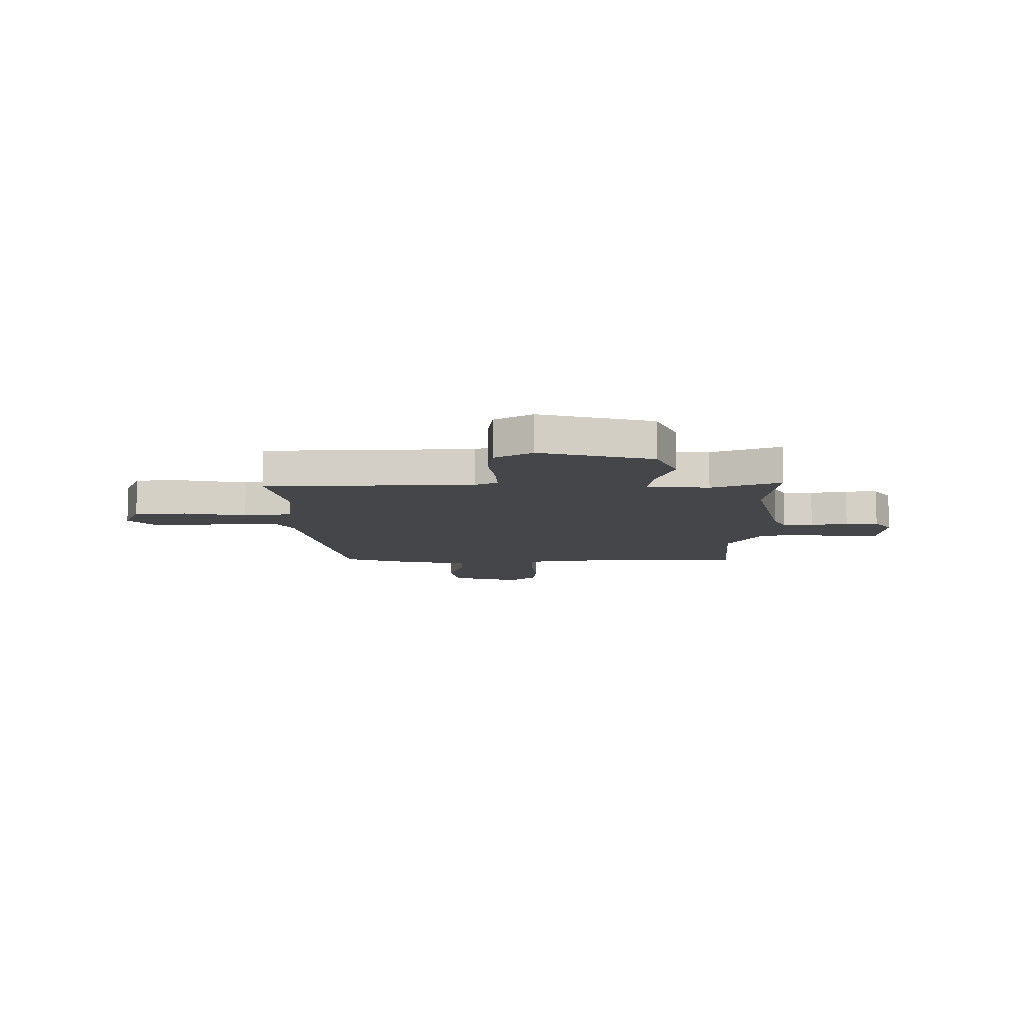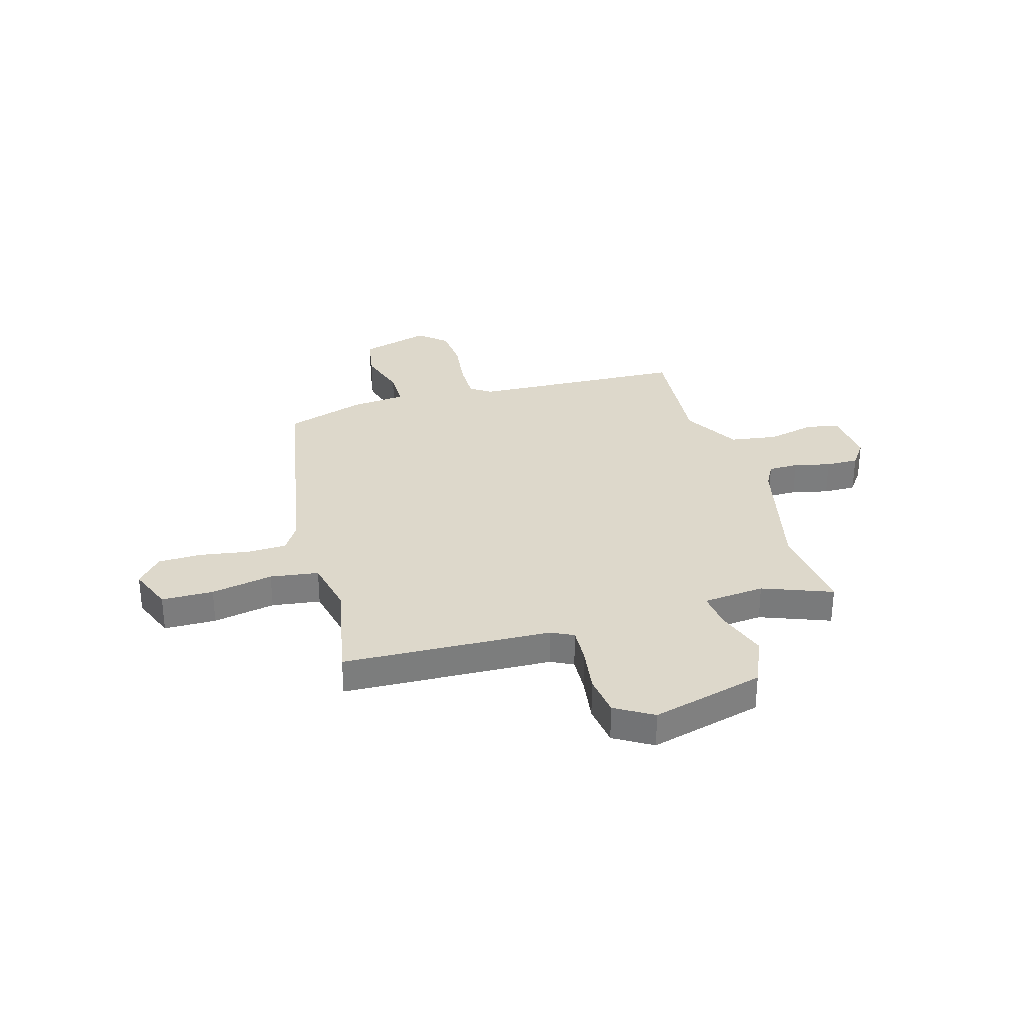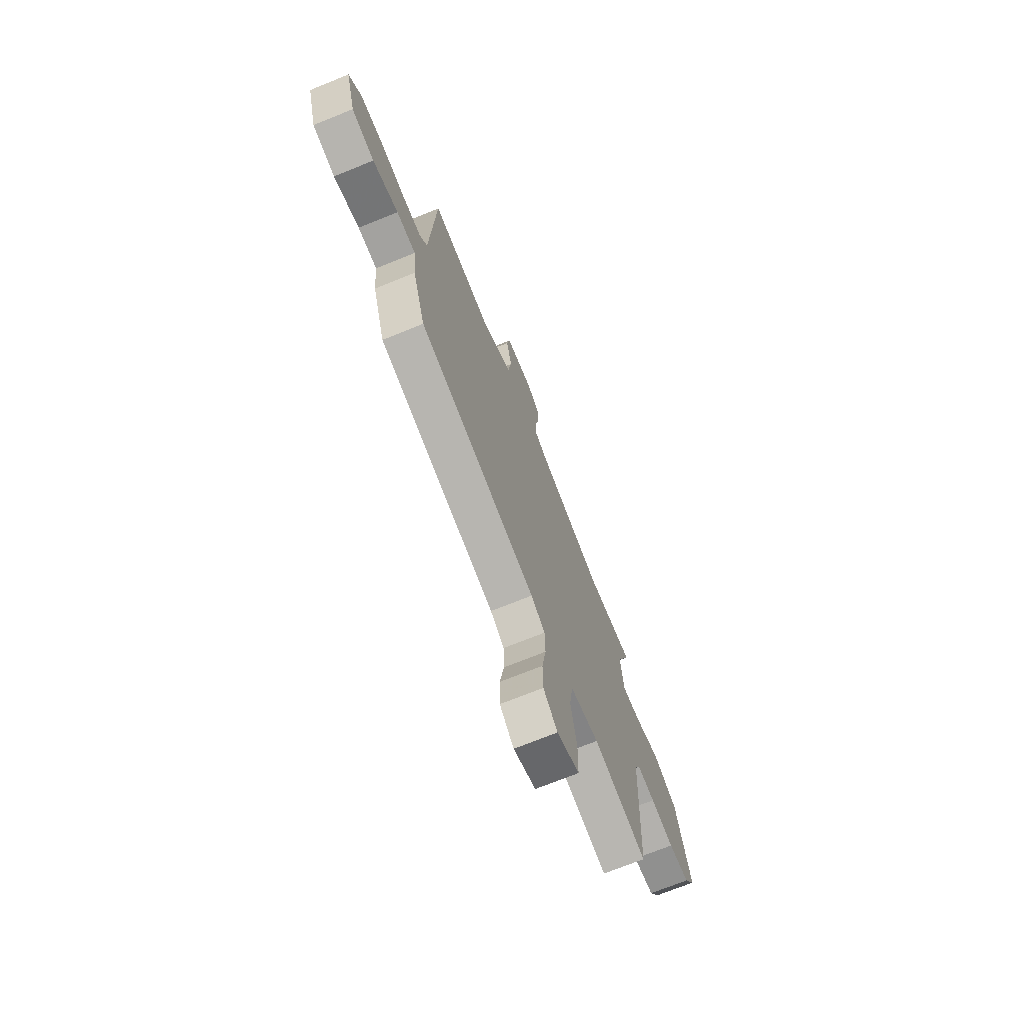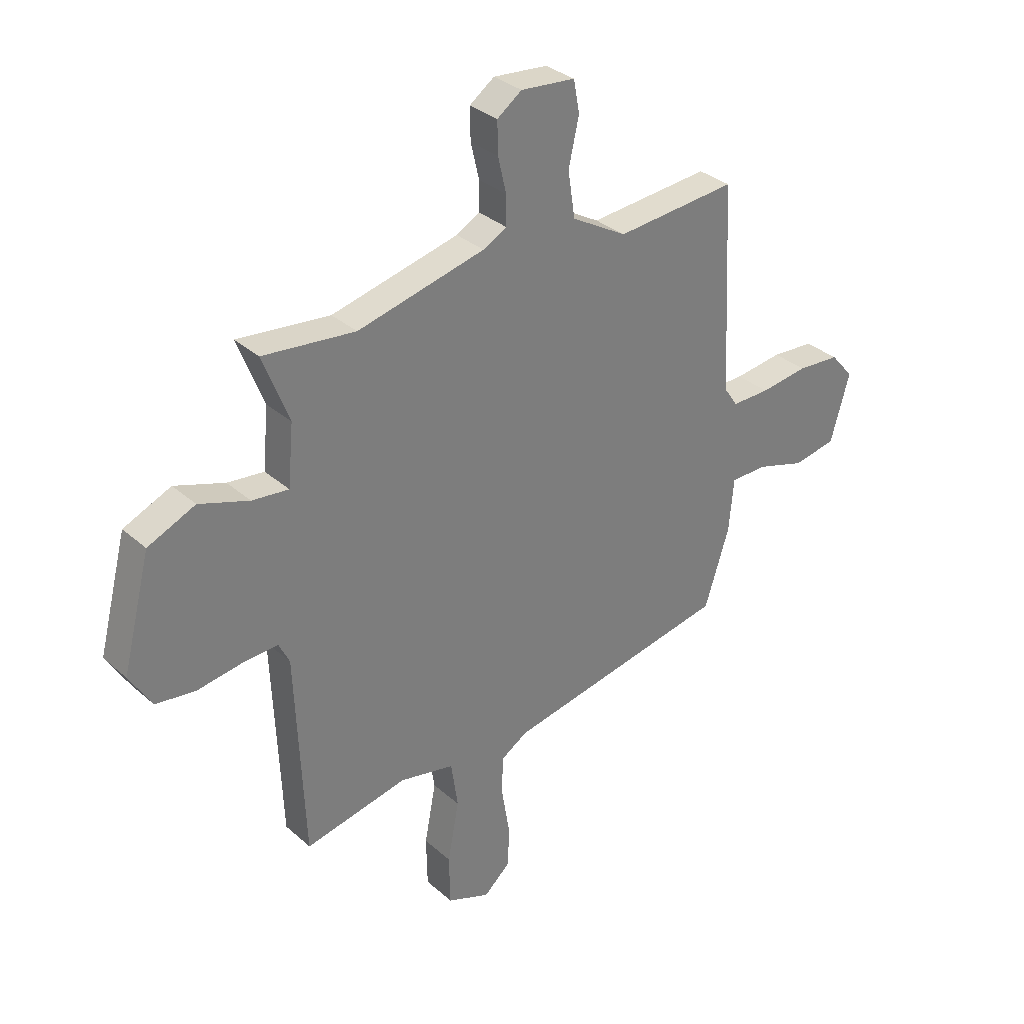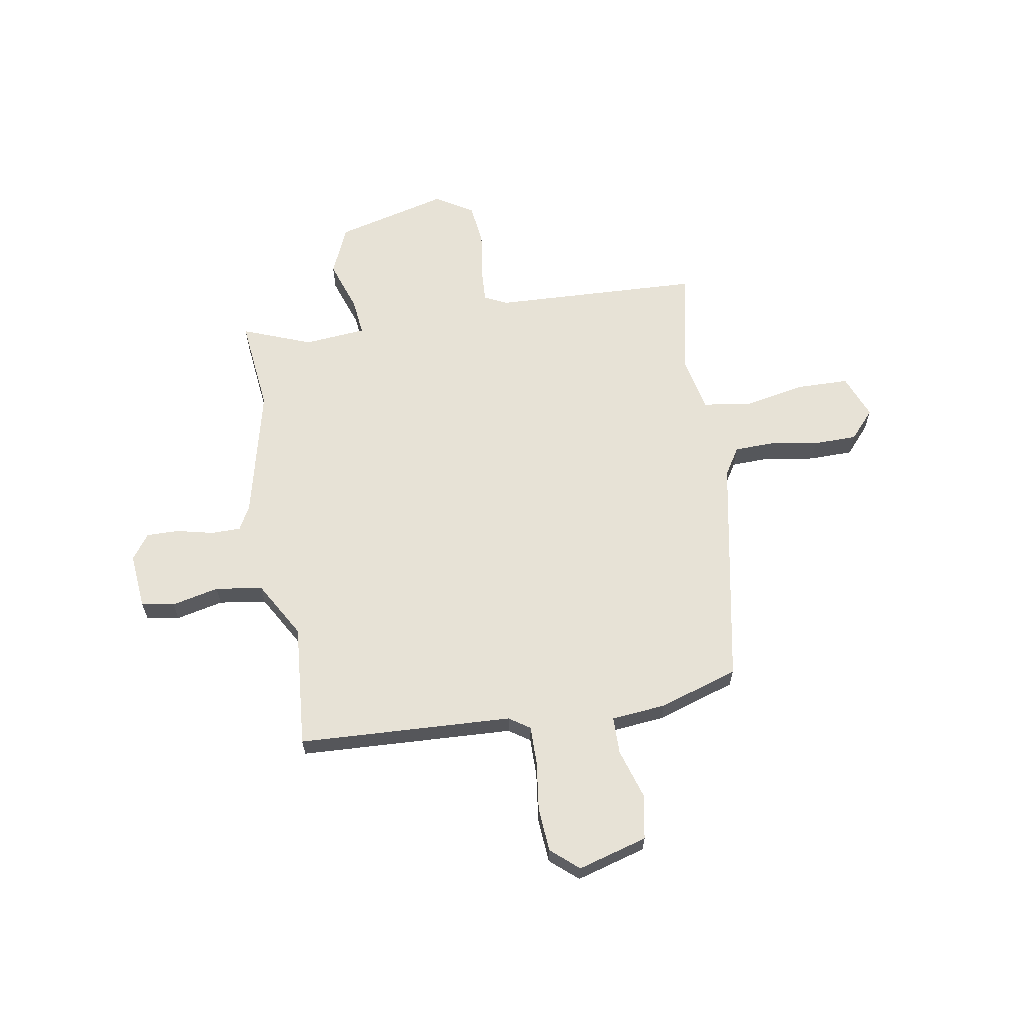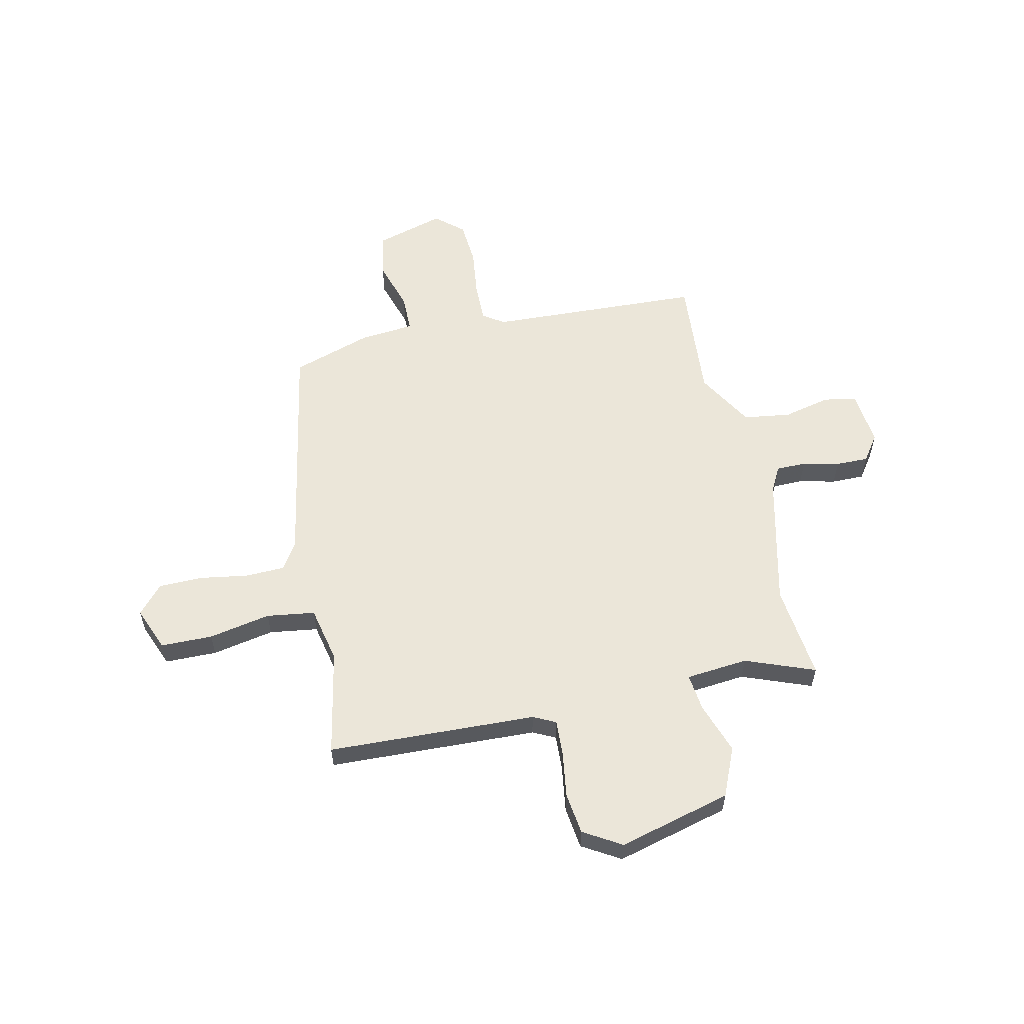
<metadata>
{"format":"obj","ext":"obj","renderer":"f3d","projection":"perspective","resolution":1024,"background":"white","views":[{"elev":-9.8,"azim":-90.2,"up":"+Y"},{"elev":31.3,"azim":-106.4,"up":"+Y"},{"elev":-71.7,"azim":112.0,"up":"+Z"},{"elev":32.4,"azim":-39.5,"up":"+Z"},{"elev":62.9,"azim":80.3,"up":"+Y"},{"elev":57.5,"azim":-102.8,"up":"+Y"}]}
</metadata>
<code>
v -0.486 0.07 -0.497
v -0.504 0.07 -0.087
v -0.526 0.07 -0.043
v -0.596 0.07 -0.047
v -0.687 0.07 -0.061
v -0.769 0.07 -0.051
v -0.814 0.07 0.023
v -0.757 0.07 0.245
v -0.661 0.07 0.287
v -0.56 0.07 0.253
v -0.486 0.07 0.245
v -0.475 0.07 0.367
v -0.528 0.07 0.503
v -0.341 0.07 0.483
v -0.083 0.07 0.545
v -0.035 0.07 0.571
v -0.035 0.07 0.63
v -0.052 0.07 0.702
v -0.053 0.07 0.766
v -0.003 0.07 0.802
v 0.107 0.07 0.792
v 0.119 0.07 0.727
v 0.098 0.07 0.634
v 0.112 0.07 0.541
v 0.224 0.07 0.477
v 0.469 0.07 0.498
v 0.49 0.07 0.076
v 0.518 0.07 0.035
v 0.595 0.07 0.036
v 0.692 0.07 0.049
v 0.779 0.07 0.043
v 0.826 0.07 -0.011
v 0.787 0.07 -0.148
v 0.699 0.07 -0.164
v 0.6 0.07 -0.134
v 0.526 0.07 -0.135
v 0.516 0.07 -0.243
v 0.466 0.07 -0.399
v 0.009 0.07 -0.487
v -0.045 0.07 -0.521
v -0.047 0.07 -0.599
v -0.031 0.07 -0.695
v -0.032 0.07 -0.781
v -0.087 0.07 -0.83
v -0.174 0.07 -0.796
v -0.176 0.07 -0.694
v -0.153 0.07 -0.572
v -0.167 0.07 -0.477
v -0.278 0.07 -0.454
v -0.486 0 -0.497
v -0.504 0 -0.087
v -0.526 0 -0.043
v -0.596 0 -0.047
v -0.687 0 -0.061
v -0.769 0 -0.051
v -0.814 0 0.023
v -0.757 0 0.245
v -0.661 0 0.287
v -0.56 0 0.253
v -0.486 0 0.245
v -0.475 0 0.367
v -0.528 0 0.503
v -0.341 0 0.483
v -0.083 0 0.545
v -0.035 0 0.571
v -0.035 0 0.63
v -0.052 0 0.702
v -0.053 0 0.766
v -0.003 0 0.802
v 0.107 0 0.792
v 0.119 0 0.727
v 0.098 0 0.634
v 0.112 0 0.541
v 0.224 0 0.477
v 0.469 0 0.498
v 0.49 0 0.076
v 0.518 0 0.035
v 0.595 0 0.036
v 0.692 0 0.049
v 0.779 0 0.043
v 0.826 0 -0.011
v 0.787 0 -0.148
v 0.699 0 -0.164
v 0.6 0 -0.134
v 0.526 0 -0.135
v 0.516 0 -0.243
v 0.466 0 -0.399
v 0.009 0 -0.487
v -0.045 0 -0.521
v -0.047 0 -0.599
v -0.031 0 -0.695
v -0.032 0 -0.781
v -0.087 0 -0.83
v -0.174 0 -0.796
v -0.176 0 -0.694
v -0.153 0 -0.572
v -0.167 0 -0.477
v -0.278 0 -0.454
f 45 46 47
f 44 45 47
f 43 44 47
f 42 43 47
f 41 42 47
f 40 41 47 48
f 39 40 48
f 39 48 49
f 38 39 49
f 37 38 49
f 36 37 49
f 33 34 35
f 32 33 35
f 31 32 35
f 30 31 35
f 29 30 35
f 28 29 35 36
f 49 1 2
f 36 49 2
f 28 36 2
f 27 28 2
f 21 22 23
f 20 21 23
f 19 20 23
f 18 19 23
f 17 18 23
f 16 17 23 24
f 15 16 24 25
f 12 13 14
f 14 15 25
f 12 14 25
f 11 12 25
f 8 9 10
f 7 8 10
f 6 7 10
f 5 6 10
f 4 5 10
f 3 4 10 11
f 25 26 27
f 11 25 27
f 3 11 27
f 2 3 27
f 96 95 94
f 96 94 93
f 96 93 92
f 96 92 91
f 96 91 90
f 97 96 90 89
f 97 89 88
f 98 97 88
f 98 88 87
f 98 87 86
f 98 86 85
f 84 83 82
f 84 82 81
f 84 81 80
f 84 80 79
f 84 79 78
f 85 84 78 77
f 51 50 98
f 51 98 85
f 51 85 77
f 51 77 76
f 72 71 70
f 72 70 69
f 72 69 68
f 72 68 67
f 72 67 66
f 73 72 66 65
f 74 73 65 64
f 63 62 61
f 74 64 63
f 74 63 61
f 74 61 60
f 59 58 57
f 59 57 56
f 59 56 55
f 59 55 54
f 59 54 53
f 60 59 53 52
f 76 75 74
f 76 74 60
f 76 60 52
f 76 52 51
f 1 50 51 2
f 2 51 52 3
f 3 52 53 4
f 4 53 54 5
f 5 54 55 6
f 6 55 56 7
f 7 56 57 8
f 8 57 58 9
f 9 58 59 10
f 10 59 60 11
f 11 60 61 12
f 12 61 62 13
f 13 62 63 14
f 14 63 64 15
f 15 64 65 16
f 16 65 66 17
f 17 66 67 18
f 18 67 68 19
f 19 68 69 20
f 20 69 70 21
f 21 70 71 22
f 22 71 72 23
f 23 72 73 24
f 24 73 74 25
f 25 74 75 26
f 26 75 76 27
f 27 76 77 28
f 28 77 78 29
f 29 78 79 30
f 30 79 80 31
f 31 80 81 32
f 32 81 82 33
f 33 82 83 34
f 34 83 84 35
f 35 84 85 36
f 36 85 86 37
f 37 86 87 38
f 38 87 88 39
f 39 88 89 40
f 40 89 90 41
f 41 90 91 42
f 42 91 92 43
f 43 92 93 44
f 44 93 94 45
f 45 94 95 46
f 46 95 96 47
f 47 96 97 48
f 48 97 98 49
f 49 98 50 1

</code>
